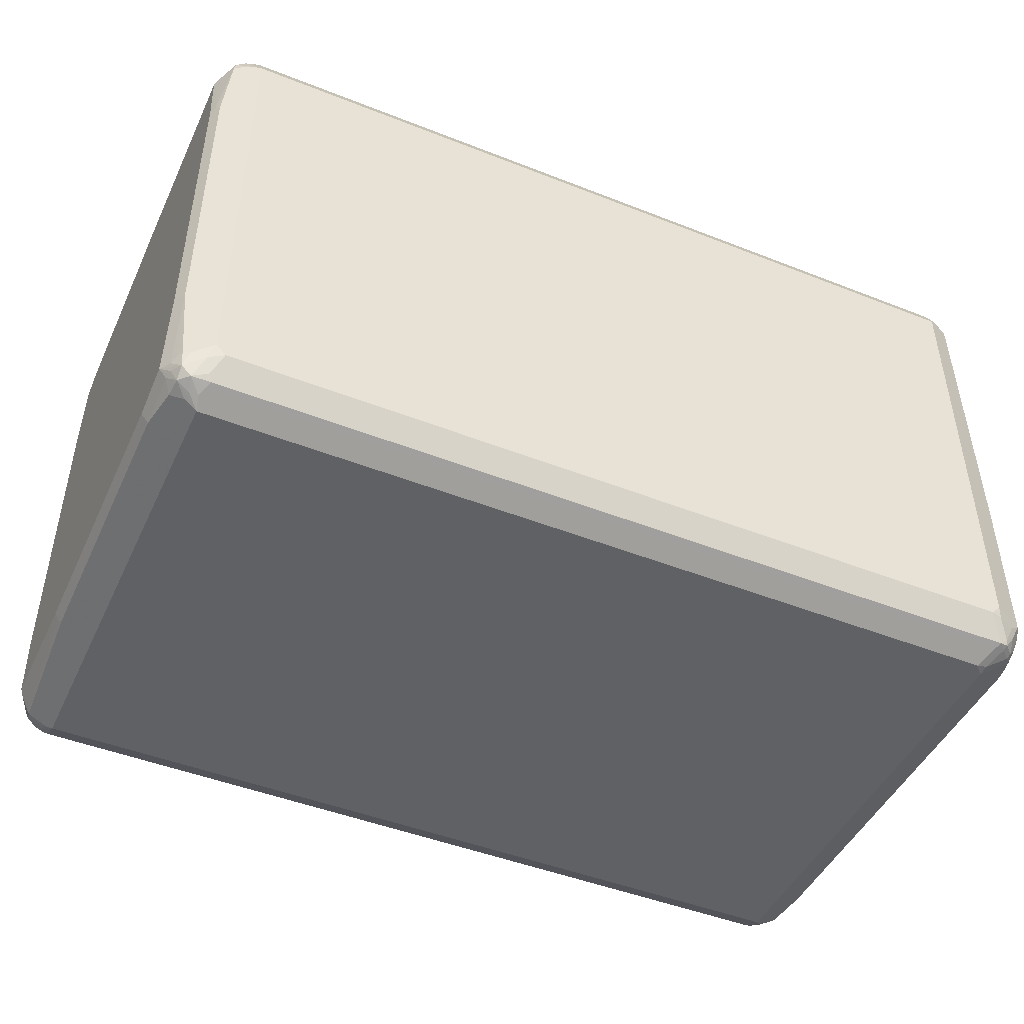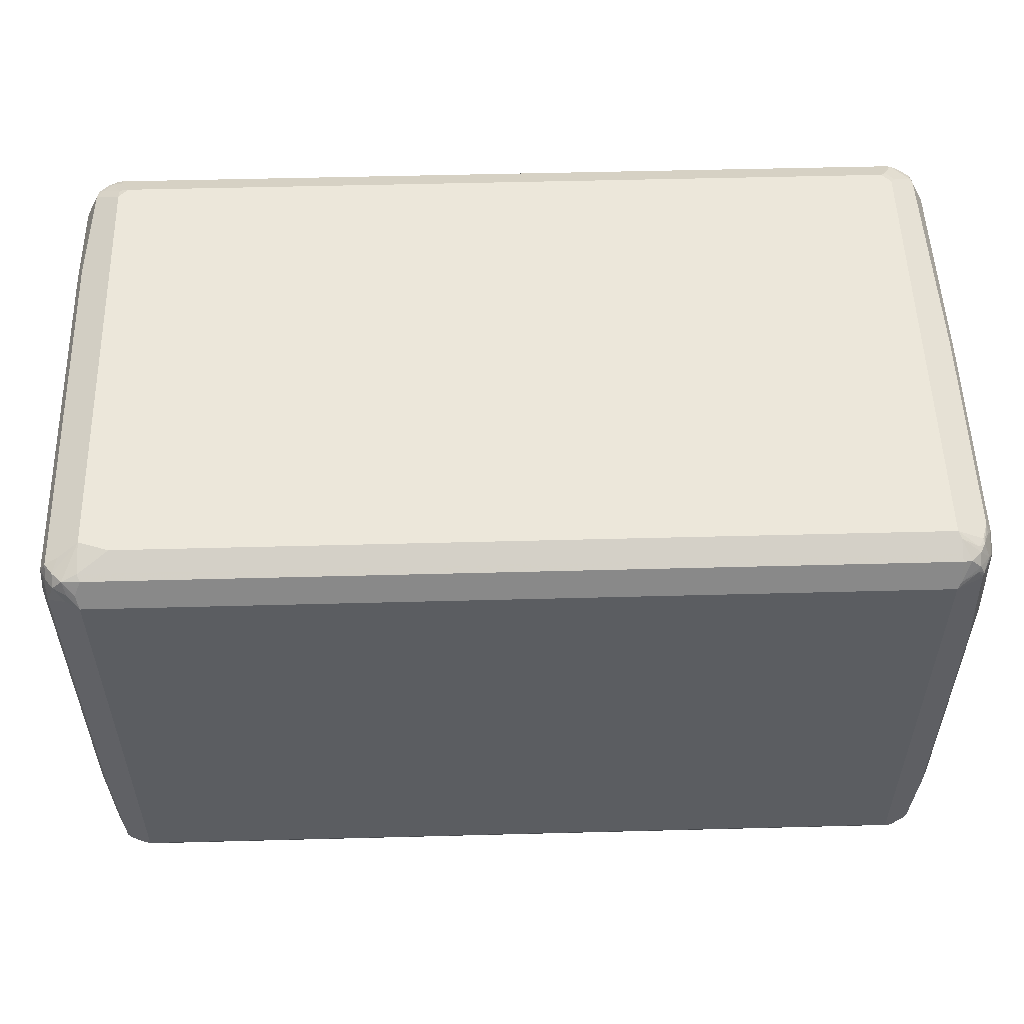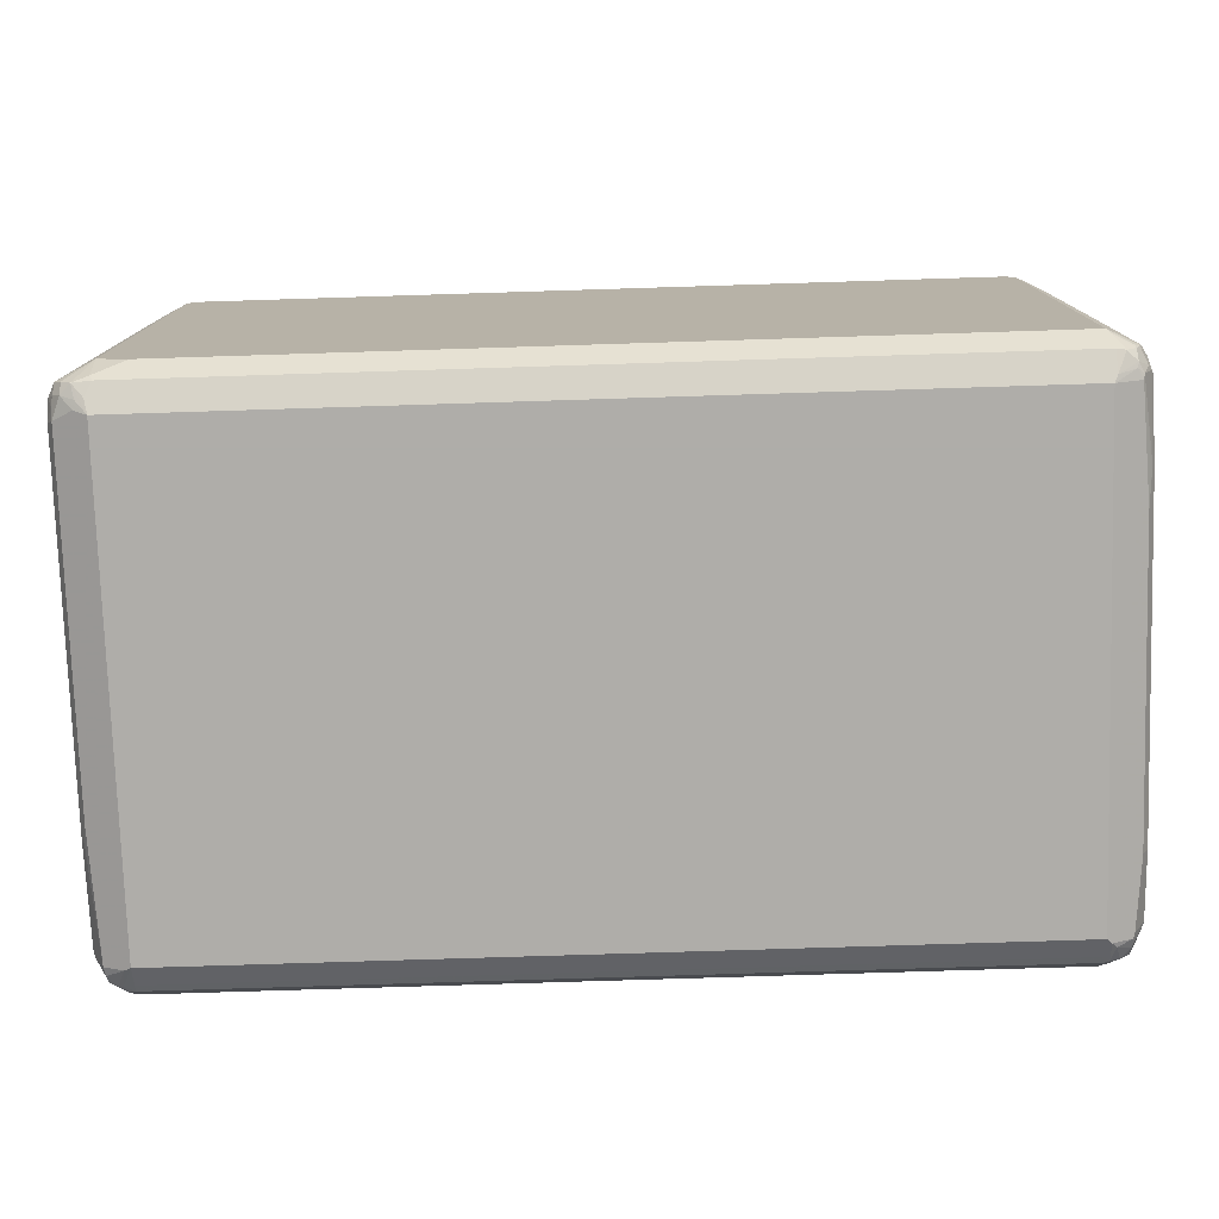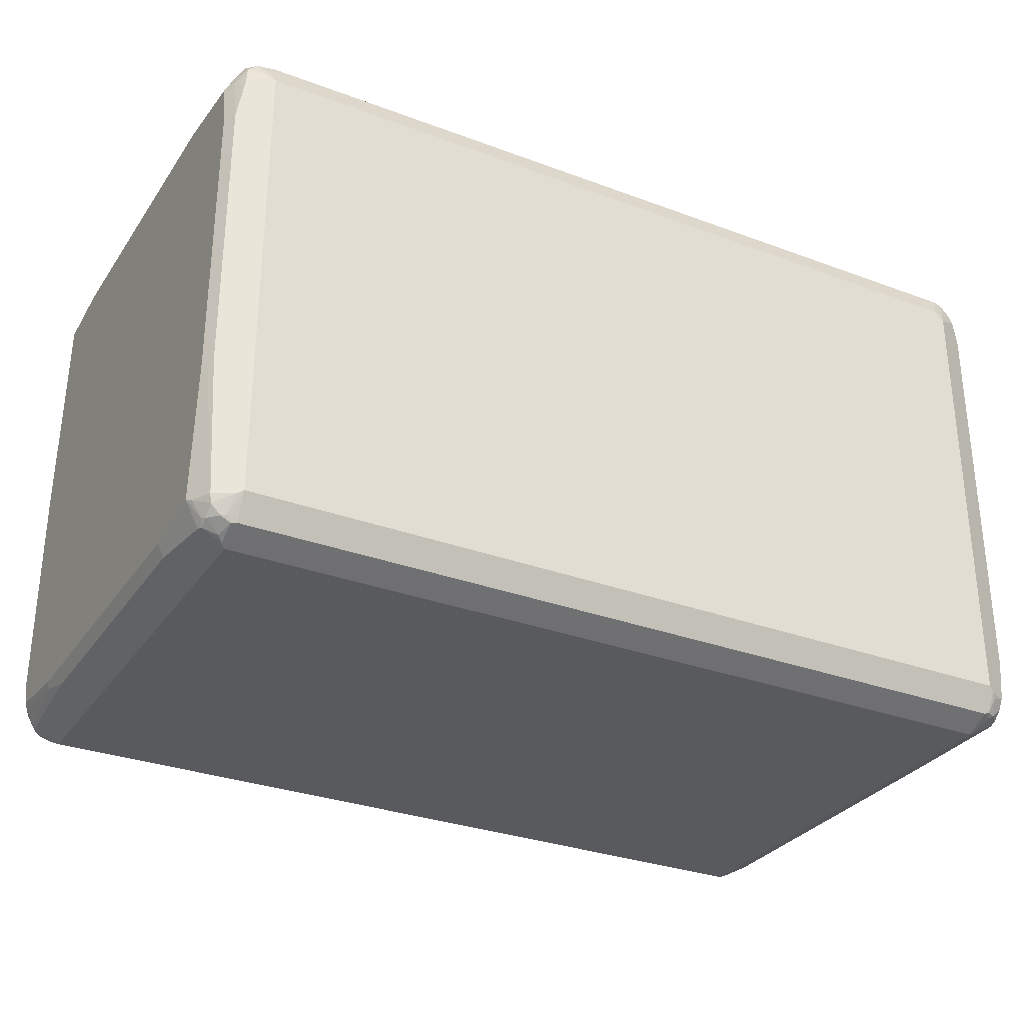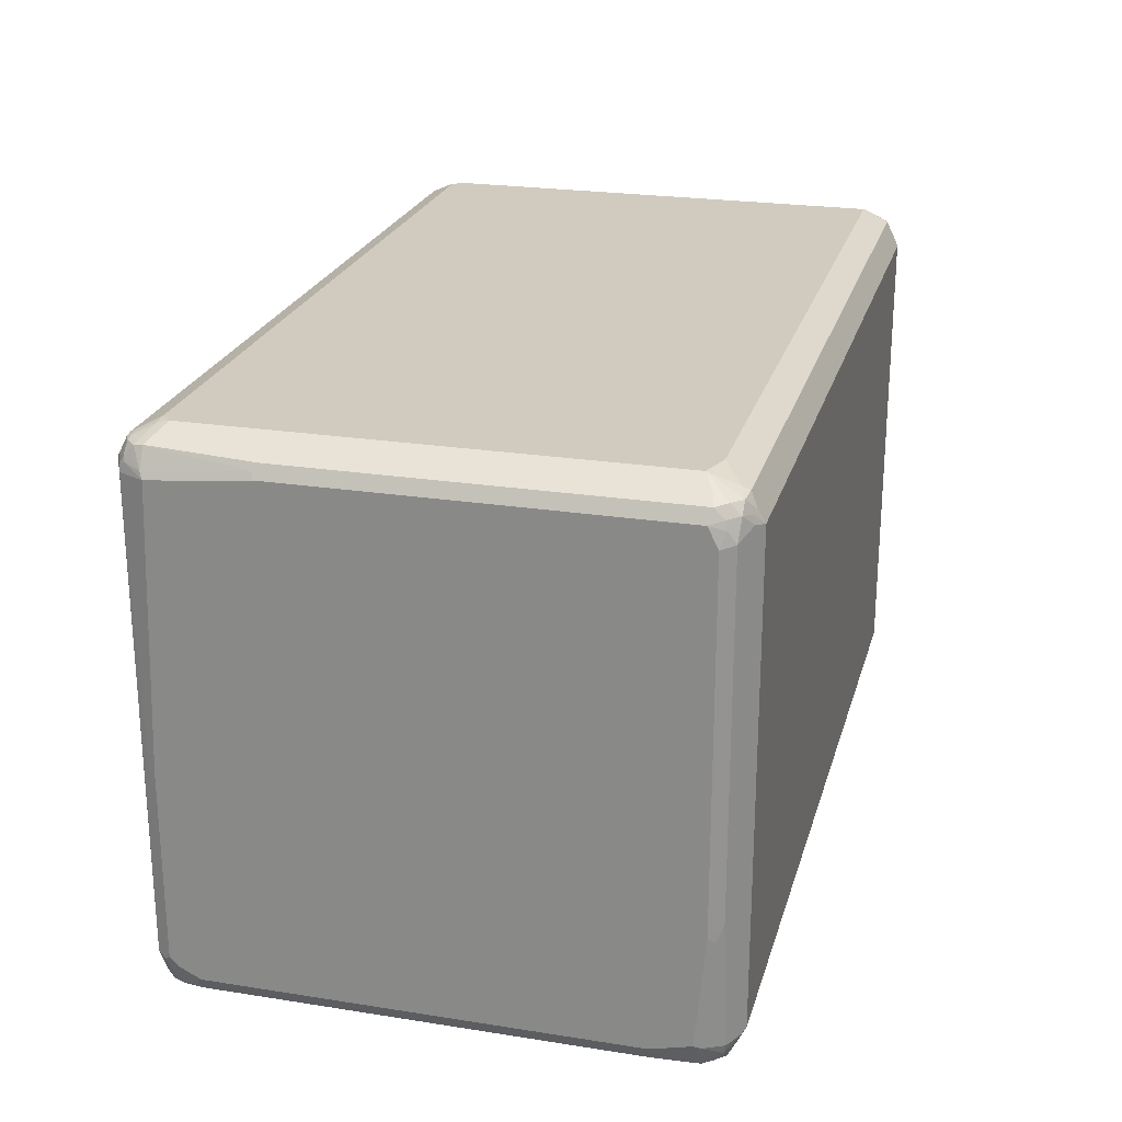
<metadata>
{"format":"obj","ext":"obj","renderer":"f3d","projection":"perspective","resolution":1024,"background":"white","views":[{"elev":-46.5,"azim":-24.2,"up":"+Y"},{"elev":53.7,"azim":178.4,"up":"+Y"},{"elev":-77.2,"azim":-178.2,"up":"+Z"},{"elev":-30.5,"azim":-28.3,"up":"+Z"},{"elev":23.5,"azim":104.8,"up":"+Y"}]}
</metadata>
<code>
v 0.7153 0.4088 -0.4769
v 0.7153 0.4428 -0.4598
v 0.7209 0.4315 -0.4655
v 0.7409 0.4513 -0.4513
v 0.7352 0.4286 -0.4626
v 0.7579 0.4343 -0.4513
v 0.738 0.4145 -0.4655
v 0.7153 -0.4088 -0.4769
v -0.7153 0.4088 -0.4769
v 0.7096 0.4541 -0.4541
v -0.7153 0.4428 -0.4598
v 0.7153 0.4598 -0.4428
v 0.7153 0.4769 -0.3917
v 0.7579 0.4513 -0.4343
v 0.772 0.4315 -0.4315
v 0.7749 0.4173 -0.4343
v 0.7692 0.4116 -0.4456
v 0.772 0.3974 -0.4484
v 0.7266 -0.4145 -0.4712
v 0.7323 -0.4449 -0.4555
v 0.7153 -0.4428 -0.4598
v -0.7153 -0.4088 -0.4769
v -0.7238 -0.4173 -0.4726
v -0.7579 0.298 -0.4555
v -0.7607 0.4088 -0.4541
v -0.7515 0.4258 -0.4555
v -0.7209 0.4201 -0.4712
v -0.7209 0.4541 -0.4541
v 0.6642 0.4769 -0.4088
v -0.7153 0.4598 -0.4428
v 0.7153 0.4769 0.3917
v 0.7493 0.4598 -0.4088
v 0.772 0.4484 -0.4145
v 0.7835 0.4258 -0.4088
v 0.7835 0.3917 -0.4258
v 0.772 -0.1987 -0.4484
v 0.7409 -0.447 -0.4513
v 0.7607 -0.4145 -0.4541
v 0.7579 -0.4301 -0.4513
v 0.7238 -0.4555 -0.4513
v 0.7153 -0.4541 -0.4541
v -0.7153 -0.4428 -0.4598
v -0.7238 -0.4513 -0.4555
v -0.7323 -0.4258 -0.4662
v -0.7579 -0.4173 -0.4555
v -0.772 0.2214 -0.4484
v -0.7622 0.4173 -0.4513
v -0.7777 0.2724 -0.4371
v -0.7536 0.4343 -0.4513
v -0.7366 0.4513 -0.4513
v -0.7209 0.4712 -0.4201
v -0.7153 0.4769 -0.4088
v 0.6982 0.4769 0.4088
v 0.7153 0.4726 0.4109
v 0.7607 0.4541 0.4145
v 0.772 0.4484 0.2328
v 0.7835 0.4258 0.2385
v 0.7835 -0.2214 -0.4258
v 0.7777 -0.2271 -0.4371
v 0.7323 -0.4662 -0.4258
v 0.7579 -0.447 -0.4343
v 0.7777 -0.4145 -0.4201
v 0.7238 -0.4726 -0.4173
v 0.7153 -0.4598 -0.4428
v -0.7153 -0.4541 -0.4541
v -0.7323 -0.4555 -0.4449
v -0.7409 -0.4513 -0.447
v -0.7579 -0.4343 -0.447
v -0.7622 -0.4258 -0.4449
v -0.7607 -0.4088 -0.4541
v -0.772 -0.2895 -0.4484
v -0.7792 0.281 -0.4343
v -0.7728 0.4258 -0.4258
v -0.7792 0.4173 -0.4173
v -0.7536 0.4513 -0.4343
v -0.7515 0.4555 -0.4258
v -0.7607 0.4541 -0.4088
v -0.7238 0.4726 0.4003
v -0.7153 0.4769 0.3917
v 0.7153 0.4598 0.4428
v -0.6982 0.4769 0.4088
v 0.7323 0.4555 0.4449
v 0.7493 0.4555 0.4279
v 0.7579 0.4513 0.4301
v 0.7777 0.4201 0.4145
v 0.7777 0.4371 0.2441
v 0.7835 0.4088 0.4088
v 0.7835 -0.4088 -0.4088
v 0.7579 -0.4555 -0.4173
v 0.7622 -0.4449 -0.4258
v 0.7493 -0.4598 0.4088
v 0.7153 -0.4769 0.3917
v 0.7153 -0.4769 -0.4088
v -0.7153 -0.4598 -0.4428
v -0.7153 -0.4769 -0.4088
v -0.7266 -0.4712 -0.4145
v -0.7579 -0.4513 -0.4301
v -0.7777 -0.4201 -0.4145
v -0.7835 -0.4088 -0.4088
v -0.7835 -0.2895 -0.4258
v -0.7792 -0.1447 -0.4343
v -0.7835 0.2724 -0.4258
v -0.7835 0.4088 -0.4088
v -0.7622 0.4513 -0.4173
v -0.7792 0.4343 -0.3832
v -0.772 0.4484 -0.3747
v -0.7579 0.4555 0.4173
v -0.7238 0.4555 0.4513
v -0.7068 0.4726 0.4173
v 0.7153 0.4541 0.4541
v -0.7153 0.4598 0.4428
v 0.7409 0.4513 0.447
v 0.7238 0.4513 0.4555
v 0.7579 0.4343 0.447
v 0.7622 0.4258 0.4449
v 0.7835 -0.06807 0.4258
v 0.7607 0.4088 0.4541
v 0.7835 -0.4258 -0.3406
v 0.7607 -0.4541 -0.4088
v 0.772 -0.4484 -0.3406
v 0.772 -0.4484 0.3747
v 0.7607 -0.4541 0.4088
v 0.7174 -0.4726 0.4088
v 0.7515 -0.4555 0.4258
v 0.6982 -0.4769 0.4088
v -0.7153 -0.4769 0.4088
v -0.7607 -0.4541 -0.4145
v -0.7777 -0.4371 -0.176
v -0.7835 -0.4258 -0.1703
v -0.7835 0.4258 -0.3747
v -0.7728 0.4428 -0.3917
v -0.7792 0.4343 -0.1788
v -0.772 0.4484 0.01699
v -0.7607 0.4541 0.4088
v -0.7622 0.4449 0.4258
v -0.7579 0.447 0.4343
v -0.7409 0.447 0.4513
v -0.7323 0.4449 0.4555
v -0.7153 0.4541 0.4541
v 0.7153 0.4428 0.4598
v 0.7323 0.4258 0.4662
v 0.7238 0.4173 0.4726
v 0.7579 0.4173 0.4555
v 0.7792 -0.4003 0.4343
v 0.7835 -0.3917 0.4258
v 0.7777 -0.06807 0.4371
v 0.772 -0.1021 0.4484
v 0.7835 -0.4258 0.3747
v 0.7792 -0.4343 0.3832
v 0.7728 -0.4428 0.3917
v 0.7622 -0.4513 0.4173
v 0.7344 -0.4555 0.4428
v 0.7536 -0.4513 0.4343
v 0.7153 -0.4598 0.4428
v -0.7153 -0.4598 0.4428
v -0.7209 -0.4655 0.4315
v -0.7409 -0.4513 0.4513
v -0.7352 -0.4626 0.4286
v -0.7579 -0.4513 0.4343
v -0.738 -0.4655 0.4145
v -0.772 -0.4484 -0.1646
v -0.7835 -0.4258 0.3236
v -0.7835 0.4258 0.01699
v -0.7835 0.4088 0.4088
v -0.7777 0.4145 0.4201
v -0.7579 0.4301 0.4513
v -0.7266 0.4145 0.4712
v -0.7153 0.4088 0.4769
v -0.7153 0.4428 0.4598
v 0.7153 0.4088 0.4769
v 0.7153 -0.3917 0.4769
v 0.7579 -0.281 0.4555
v 0.7792 -0.4173 0.4173
v 0.7835 -0.4088 0.4088
v 0.772 -0.3917 0.4484
v 0.755 -0.4258 0.4484
v 0.7622 -0.4343 0.4343
v 0.7728 -0.4258 0.4258
v 0.7366 -0.4513 0.4513
v 0.7209 -0.4541 0.4541
v -0.7096 -0.4541 0.4541
v -0.7153 -0.4428 0.4598
v -0.6982 -0.4088 0.4769
v -0.7238 -0.4173 0.4683
v -0.7579 -0.4343 0.4513
v -0.7692 -0.4286 0.4286
v -0.7835 -0.4088 0.4088
v -0.772 -0.4315 0.4145
v -0.7663 -0.4428 0.4088
v -0.7607 -0.4541 0.4031
v -0.772 -0.4484 0.3292
v -0.7835 0.2895 0.4258
v -0.7777 0.2952 0.4371
v -0.7607 0.4145 0.4541
v -0.7153 -0.3917 0.4769
v 0.6982 -0.4088 0.4769
v 0.7174 -0.4088 0.4726
v 0.7515 -0.4088 0.4555
v 0.7344 -0.4428 0.4555
v 0.7153 -0.4428 0.4598
v -0.7493 -0.4088 0.4598
v -0.7607 -0.4031 0.4541
v -0.7663 -0.4088 0.4428
v -0.772 -0.4145 0.4315
v -0.7835 -0.2555 0.4258
v -0.772 0.2838 0.4484
v -0.772 -0.2611 0.4484
f 1 2 3
f 1 3 4
f 1 4 5
f 1 5 6
f 1 6 7
f 1 7 18
f 1 18 36
f 1 36 38
f 1 38 19
f 1 19 8
f 1 8 22
f 1 22 9
f 1 9 11
f 1 11 2
f 2 10 4
f 2 4 3
f 2 11 28
f 2 28 10
f 4 10 12
f 4 12 13
f 4 13 14
f 4 14 6
f 4 6 5
f 6 14 33
f 6 33 15
f 6 15 16
f 6 16 17
f 6 17 18
f 6 18 7
f 8 19 20
f 8 20 21
f 8 21 42
f 8 42 22
f 9 22 23
f 9 23 24
f 9 24 25
f 9 25 26
f 9 26 27
f 9 27 28
f 9 28 11
f 10 28 30
f 10 30 12
f 12 29 13
f 12 30 52
f 12 52 29
f 13 29 52
f 13 52 79
f 13 79 81
f 13 81 53
f 13 53 31
f 13 31 55
f 13 55 56
f 13 56 33
f 13 33 32
f 13 32 14
f 14 32 33
f 15 33 34
f 15 34 16
f 16 18 17
f 16 34 35
f 16 35 18
f 18 35 58
f 18 58 36
f 19 37 20
f 19 38 39
f 19 39 37
f 20 37 40
f 20 40 41
f 20 41 21
f 21 41 65
f 21 65 42
f 22 42 43
f 22 43 23
f 23 43 44
f 23 44 45
f 23 45 24
f 24 45 71
f 24 71 46
f 24 46 25
f 25 47 26
f 25 46 48
f 25 48 47
f 26 47 49
f 26 49 27
f 27 50 28
f 27 49 50
f 28 50 51
f 28 51 52
f 28 52 30
f 31 53 54
f 31 54 55
f 33 56 57
f 33 57 34
f 34 57 87
f 34 87 116
f 34 116 145
f 34 145 174
f 34 174 148
f 34 148 118
f 34 118 88
f 34 88 58
f 34 58 35
f 36 58 59
f 36 59 38
f 37 60 40
f 37 39 61
f 37 61 60
f 38 59 62
f 38 62 39
f 39 62 61
f 40 63 93
f 40 93 64
f 40 64 41
f 40 60 63
f 41 64 94
f 41 94 65
f 42 65 43
f 43 65 66
f 43 66 67
f 43 67 44
f 44 67 68
f 44 68 45
f 45 68 69
f 45 69 70
f 45 70 71
f 46 71 101
f 46 101 72
f 46 72 48
f 47 73 49
f 47 48 72
f 47 72 74
f 47 74 73
f 49 75 50
f 49 73 75
f 50 75 51
f 51 75 76
f 51 76 52
f 52 76 77
f 52 77 78
f 52 78 79
f 53 80 54
f 53 81 111
f 53 111 80
f 54 80 82
f 54 82 83
f 54 83 55
f 55 84 85
f 55 85 86
f 55 86 56
f 55 83 84
f 56 86 57
f 57 86 87
f 58 88 59
f 59 88 62
f 60 61 89
f 60 89 63
f 61 62 90
f 61 90 89
f 62 88 90
f 63 91 92
f 63 92 93
f 63 89 122
f 63 122 91
f 64 93 95
f 64 95 94
f 65 94 66
f 66 94 95
f 66 95 96
f 66 96 67
f 67 96 97
f 67 97 68
f 68 97 98
f 68 98 69
f 69 98 99
f 69 99 70
f 70 99 100
f 70 100 71
f 71 100 101
f 72 101 100
f 72 100 102
f 72 102 103
f 72 103 74
f 73 104 75
f 73 74 104
f 74 103 130
f 74 130 105
f 74 105 104
f 75 104 76
f 76 104 77
f 77 104 106
f 77 106 107
f 77 107 78
f 78 108 109
f 78 109 81
f 78 81 79
f 78 107 108
f 80 110 82
f 80 111 139
f 80 139 110
f 81 109 108
f 81 108 111
f 82 112 84
f 82 84 83
f 82 110 113
f 82 113 112
f 84 114 85
f 84 112 114
f 85 114 115
f 85 115 87
f 85 87 86
f 87 115 117
f 87 117 116
f 88 118 119
f 88 119 90
f 89 90 119
f 89 119 120
f 89 120 121
f 89 121 122
f 91 123 92
f 91 122 124
f 91 124 123
f 92 123 125
f 92 125 126
f 92 126 95
f 92 95 93
f 95 126 160
f 95 160 190
f 95 190 191
f 95 191 161
f 95 161 127
f 95 127 96
f 96 127 97
f 97 127 98
f 98 127 128
f 98 128 99
f 99 129 162
f 99 162 187
f 99 187 205
f 99 205 192
f 99 192 164
f 99 164 163
f 99 163 130
f 99 130 103
f 99 103 102
f 99 102 100
f 99 128 129
f 104 105 131
f 104 131 106
f 105 130 163
f 105 163 132
f 105 132 133
f 105 133 106
f 105 106 131
f 106 133 107
f 107 133 134
f 107 134 135
f 107 135 136
f 107 136 137
f 107 137 108
f 108 137 138
f 108 138 139
f 108 139 111
f 110 140 113
f 110 139 169
f 110 169 140
f 112 113 141
f 112 141 114
f 113 140 170
f 113 170 142
f 113 142 141
f 114 143 115
f 114 141 143
f 115 143 117
f 116 144 145
f 116 117 146
f 116 146 147
f 116 147 144
f 117 143 147
f 117 147 146
f 118 148 149
f 118 149 120
f 118 120 119
f 120 149 121
f 121 150 151
f 121 151 122
f 121 149 150
f 122 151 124
f 123 124 152
f 123 152 154
f 123 154 125
f 124 151 153
f 124 153 179
f 124 179 152
f 125 154 155
f 125 155 126
f 126 155 156
f 126 156 157
f 126 157 158
f 126 158 159
f 126 159 160
f 127 161 128
f 128 161 129
f 129 161 191
f 129 191 162
f 132 163 133
f 133 163 134
f 134 163 164
f 134 164 135
f 135 165 136
f 135 164 165
f 136 165 166
f 136 166 137
f 137 167 138
f 137 166 167
f 138 167 168
f 138 168 169
f 138 169 139
f 140 169 168
f 140 168 170
f 141 142 143
f 142 170 171
f 142 171 172
f 142 172 143
f 143 172 175
f 143 175 147
f 144 173 174
f 144 174 145
f 144 147 175
f 144 175 176
f 144 176 177
f 144 177 178
f 144 178 173
f 148 174 173
f 148 173 149
f 149 173 151
f 149 151 150
f 151 173 178
f 151 178 153
f 152 179 180
f 152 180 154
f 153 178 177
f 153 177 176
f 153 176 179
f 154 180 181
f 154 181 155
f 155 181 157
f 155 157 156
f 157 181 182
f 157 182 183
f 157 183 184
f 157 184 185
f 157 185 159
f 157 159 158
f 159 185 186
f 159 186 187
f 159 187 188
f 159 188 189
f 159 189 190
f 159 190 160
f 162 191 188
f 162 188 187
f 164 192 193
f 164 193 165
f 165 193 194
f 165 194 166
f 166 194 167
f 167 194 206
f 167 206 207
f 167 207 202
f 167 202 201
f 167 201 195
f 167 195 168
f 168 195 183
f 168 183 196
f 168 196 171
f 168 171 170
f 171 196 197
f 171 197 198
f 171 198 175
f 171 175 172
f 175 198 199
f 175 199 176
f 176 199 179
f 179 199 180
f 180 199 200
f 180 200 182
f 180 182 181
f 182 200 196
f 182 196 183
f 183 195 184
f 184 195 185
f 185 201 202
f 185 202 203
f 185 203 204
f 185 204 187
f 185 187 186
f 185 195 201
f 187 204 207
f 187 207 205
f 188 191 189
f 189 191 190
f 192 205 207
f 192 207 206
f 192 206 193
f 193 206 194
f 196 200 199
f 196 199 197
f 197 199 198
f 202 207 203
f 203 207 204

</code>
